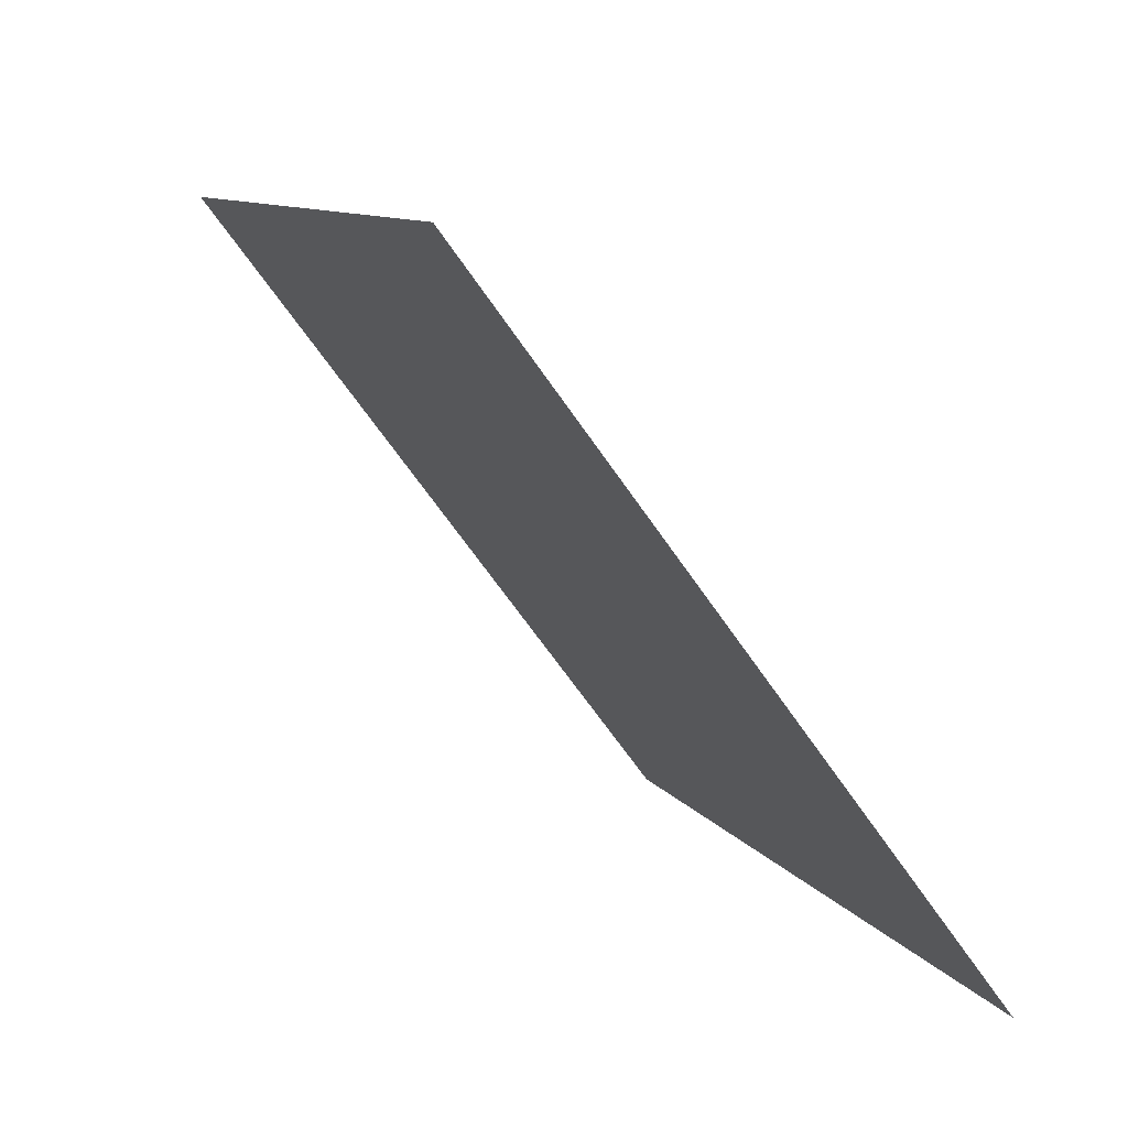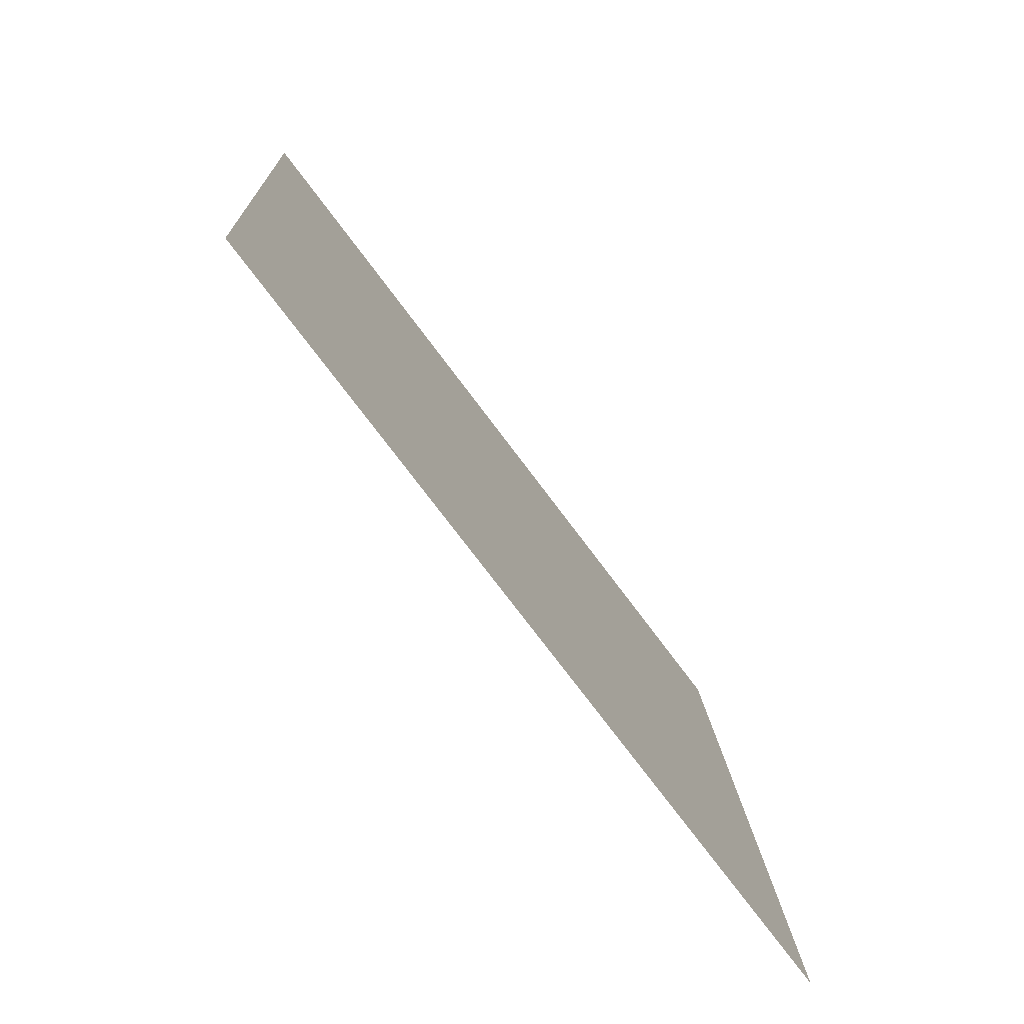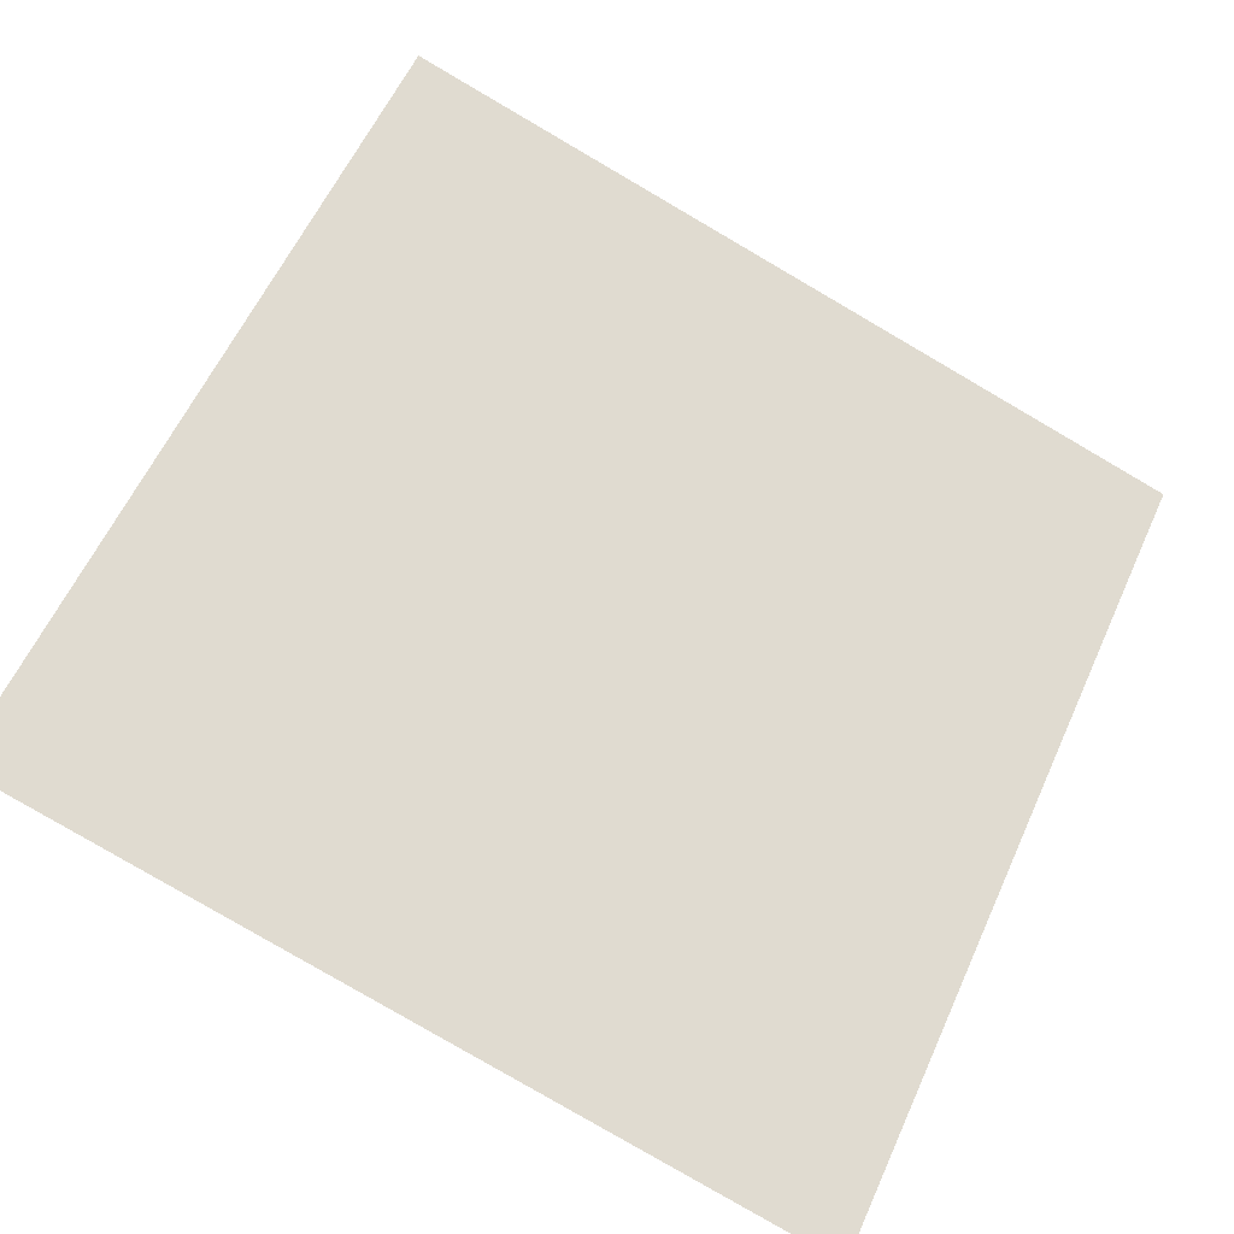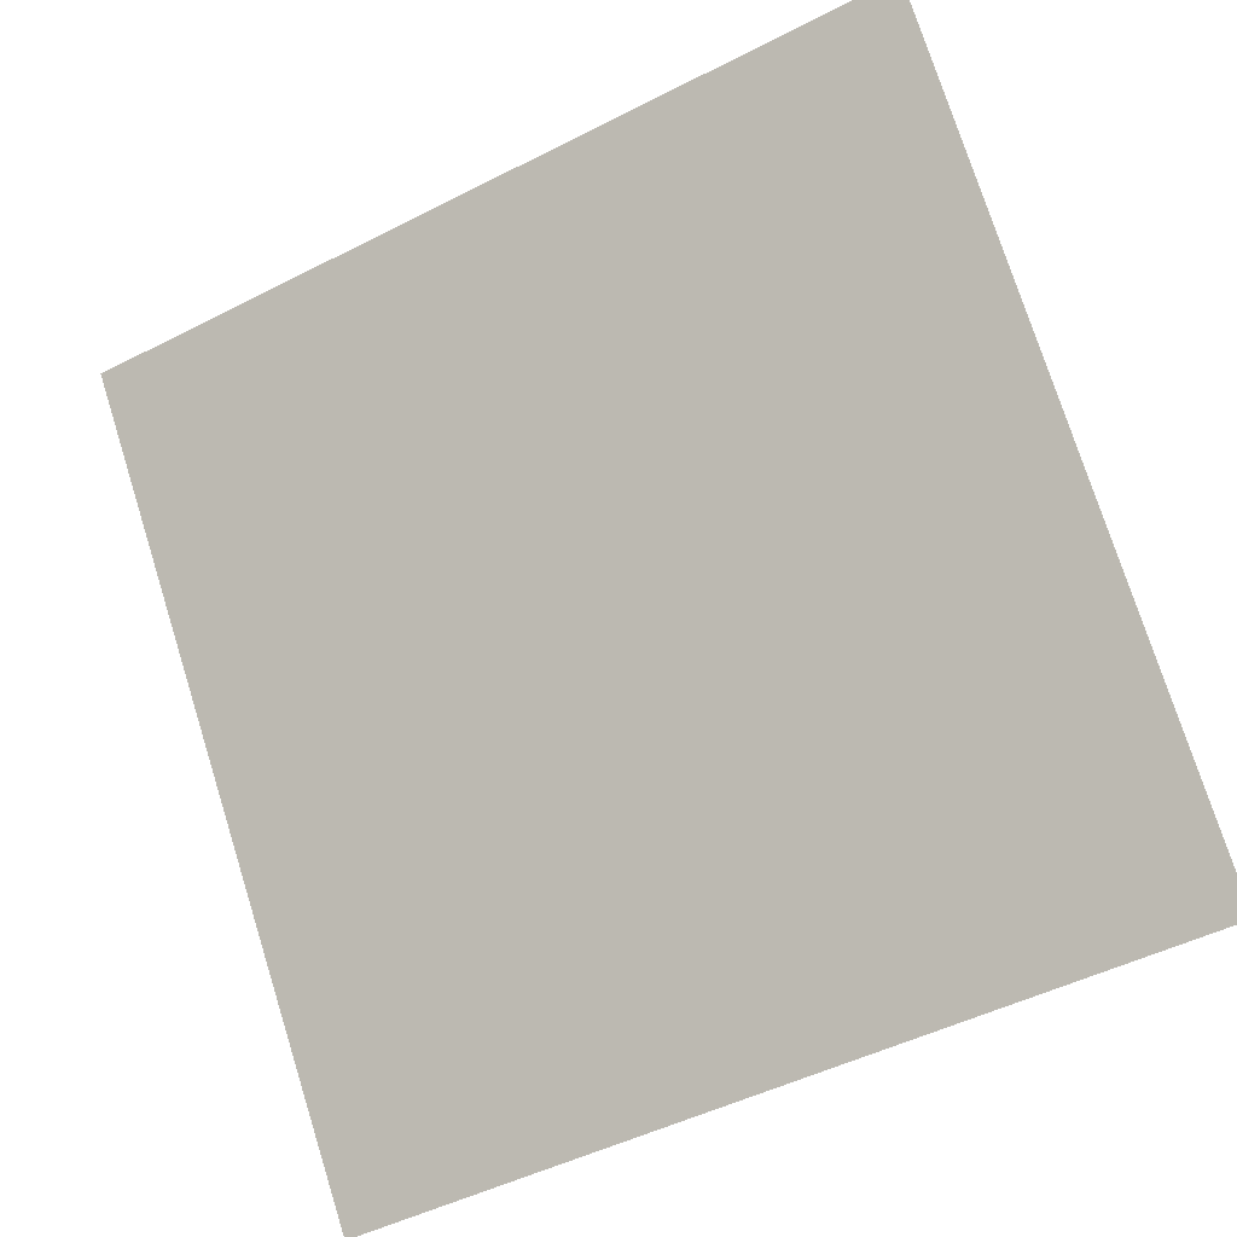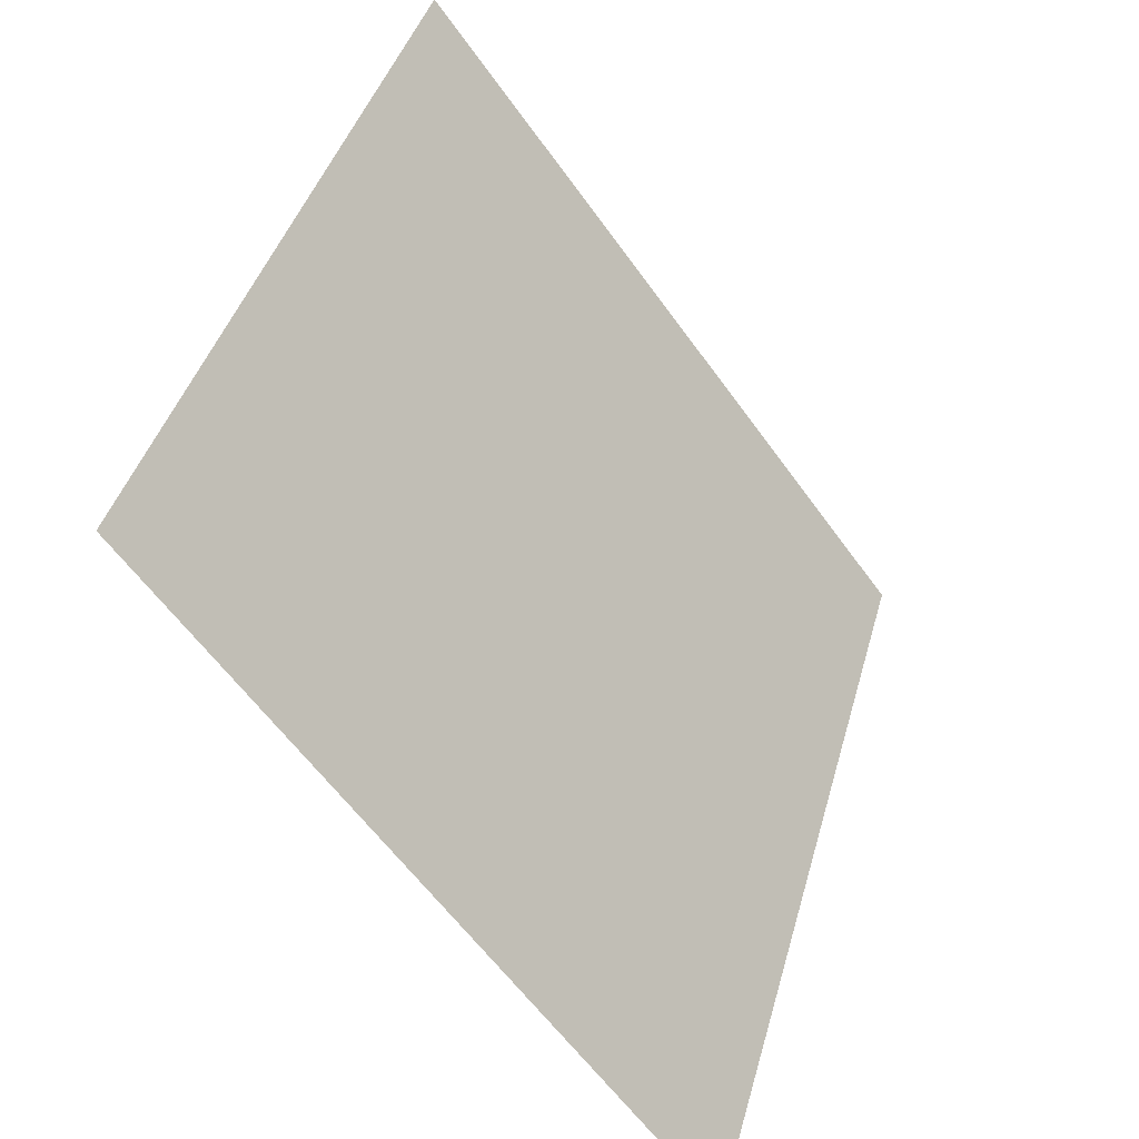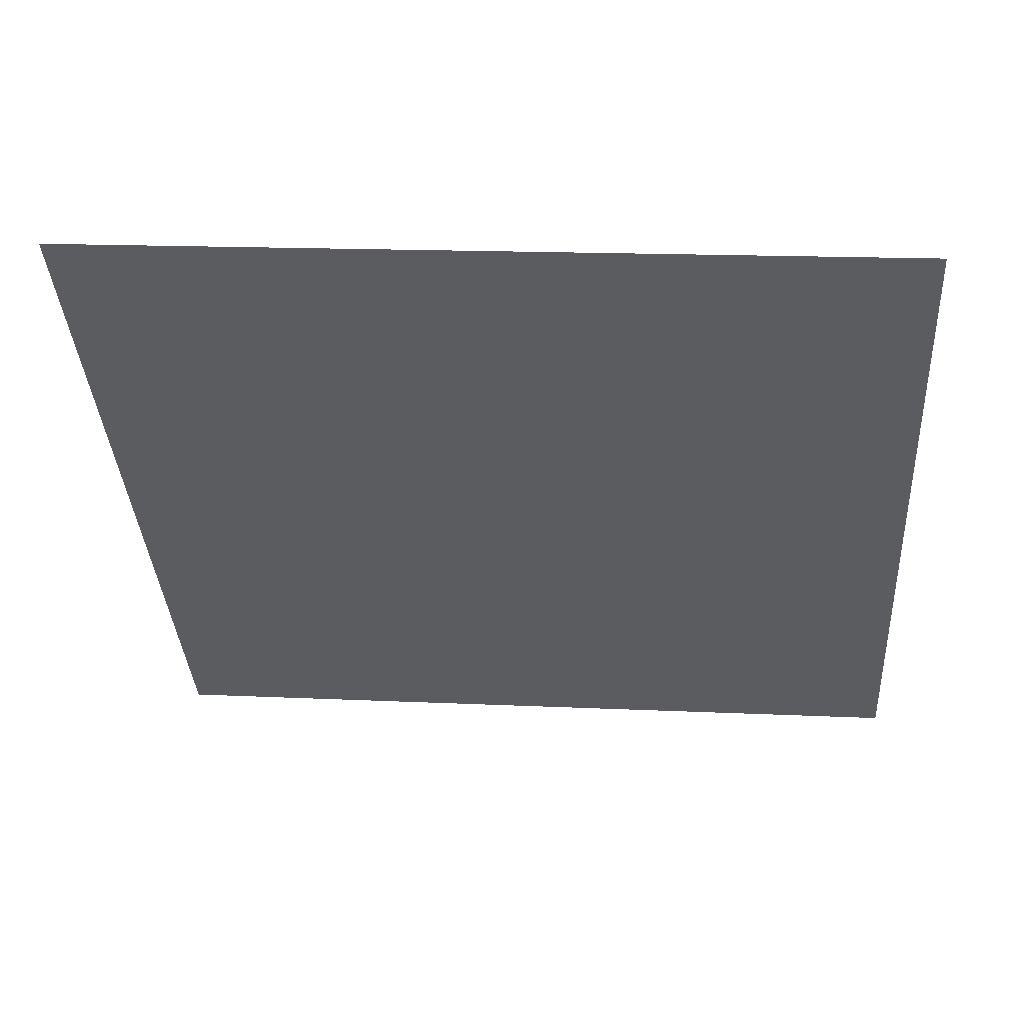
<metadata>
{"format":"obj","ext":"obj","renderer":"f3d","projection":"perspective","resolution":1024,"background":"white","views":[{"elev":10.3,"azim":-111.1,"up":"+Z"},{"elev":14.3,"azim":-93.7,"up":"+Z"},{"elev":-79.6,"azim":-29.6,"up":"+Y"},{"elev":-47.5,"azim":-151.7,"up":"+Z"},{"elev":41.7,"azim":-76.3,"up":"+Z"},{"elev":1.9,"azim":5.6,"up":"+Y"}]}
</metadata>
<code>
v 0.08911 0.9057 0.6693
v 0.08255 0.9059 0.6693
v 0.08267 0.9098 0.6746
v 0.08923 0.9096 0.6745
f 4 3 2 1

</code>
